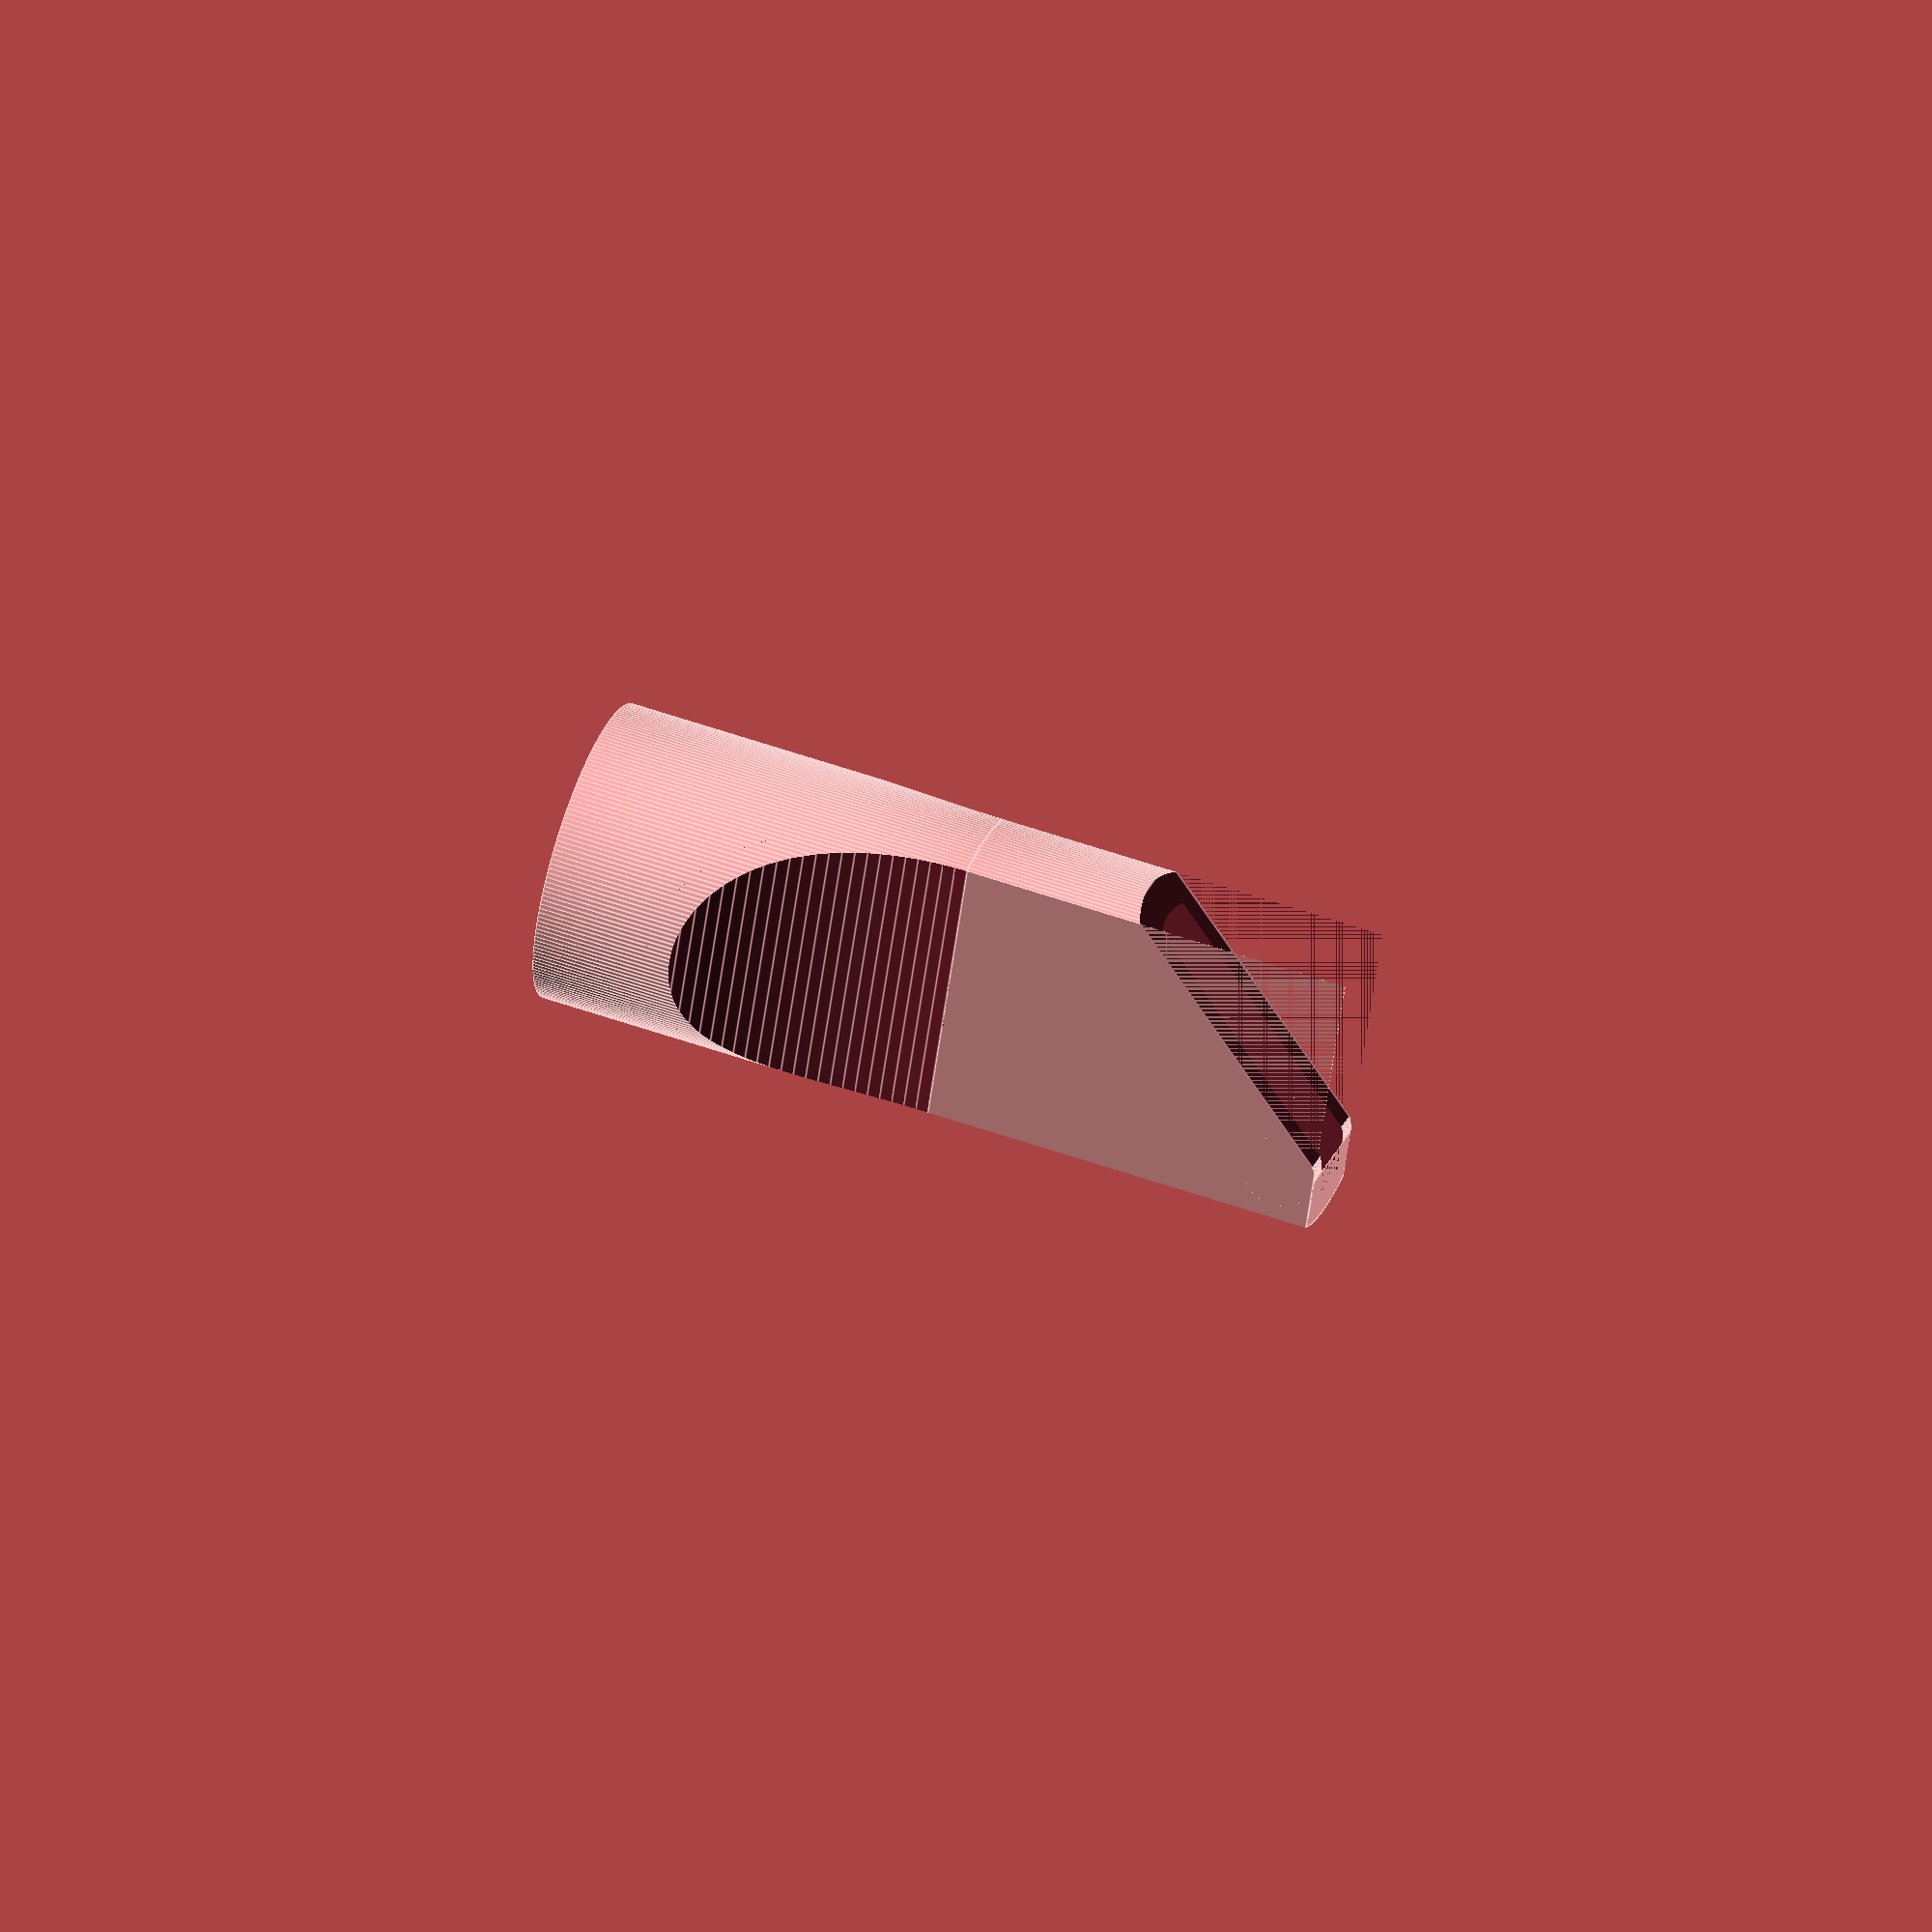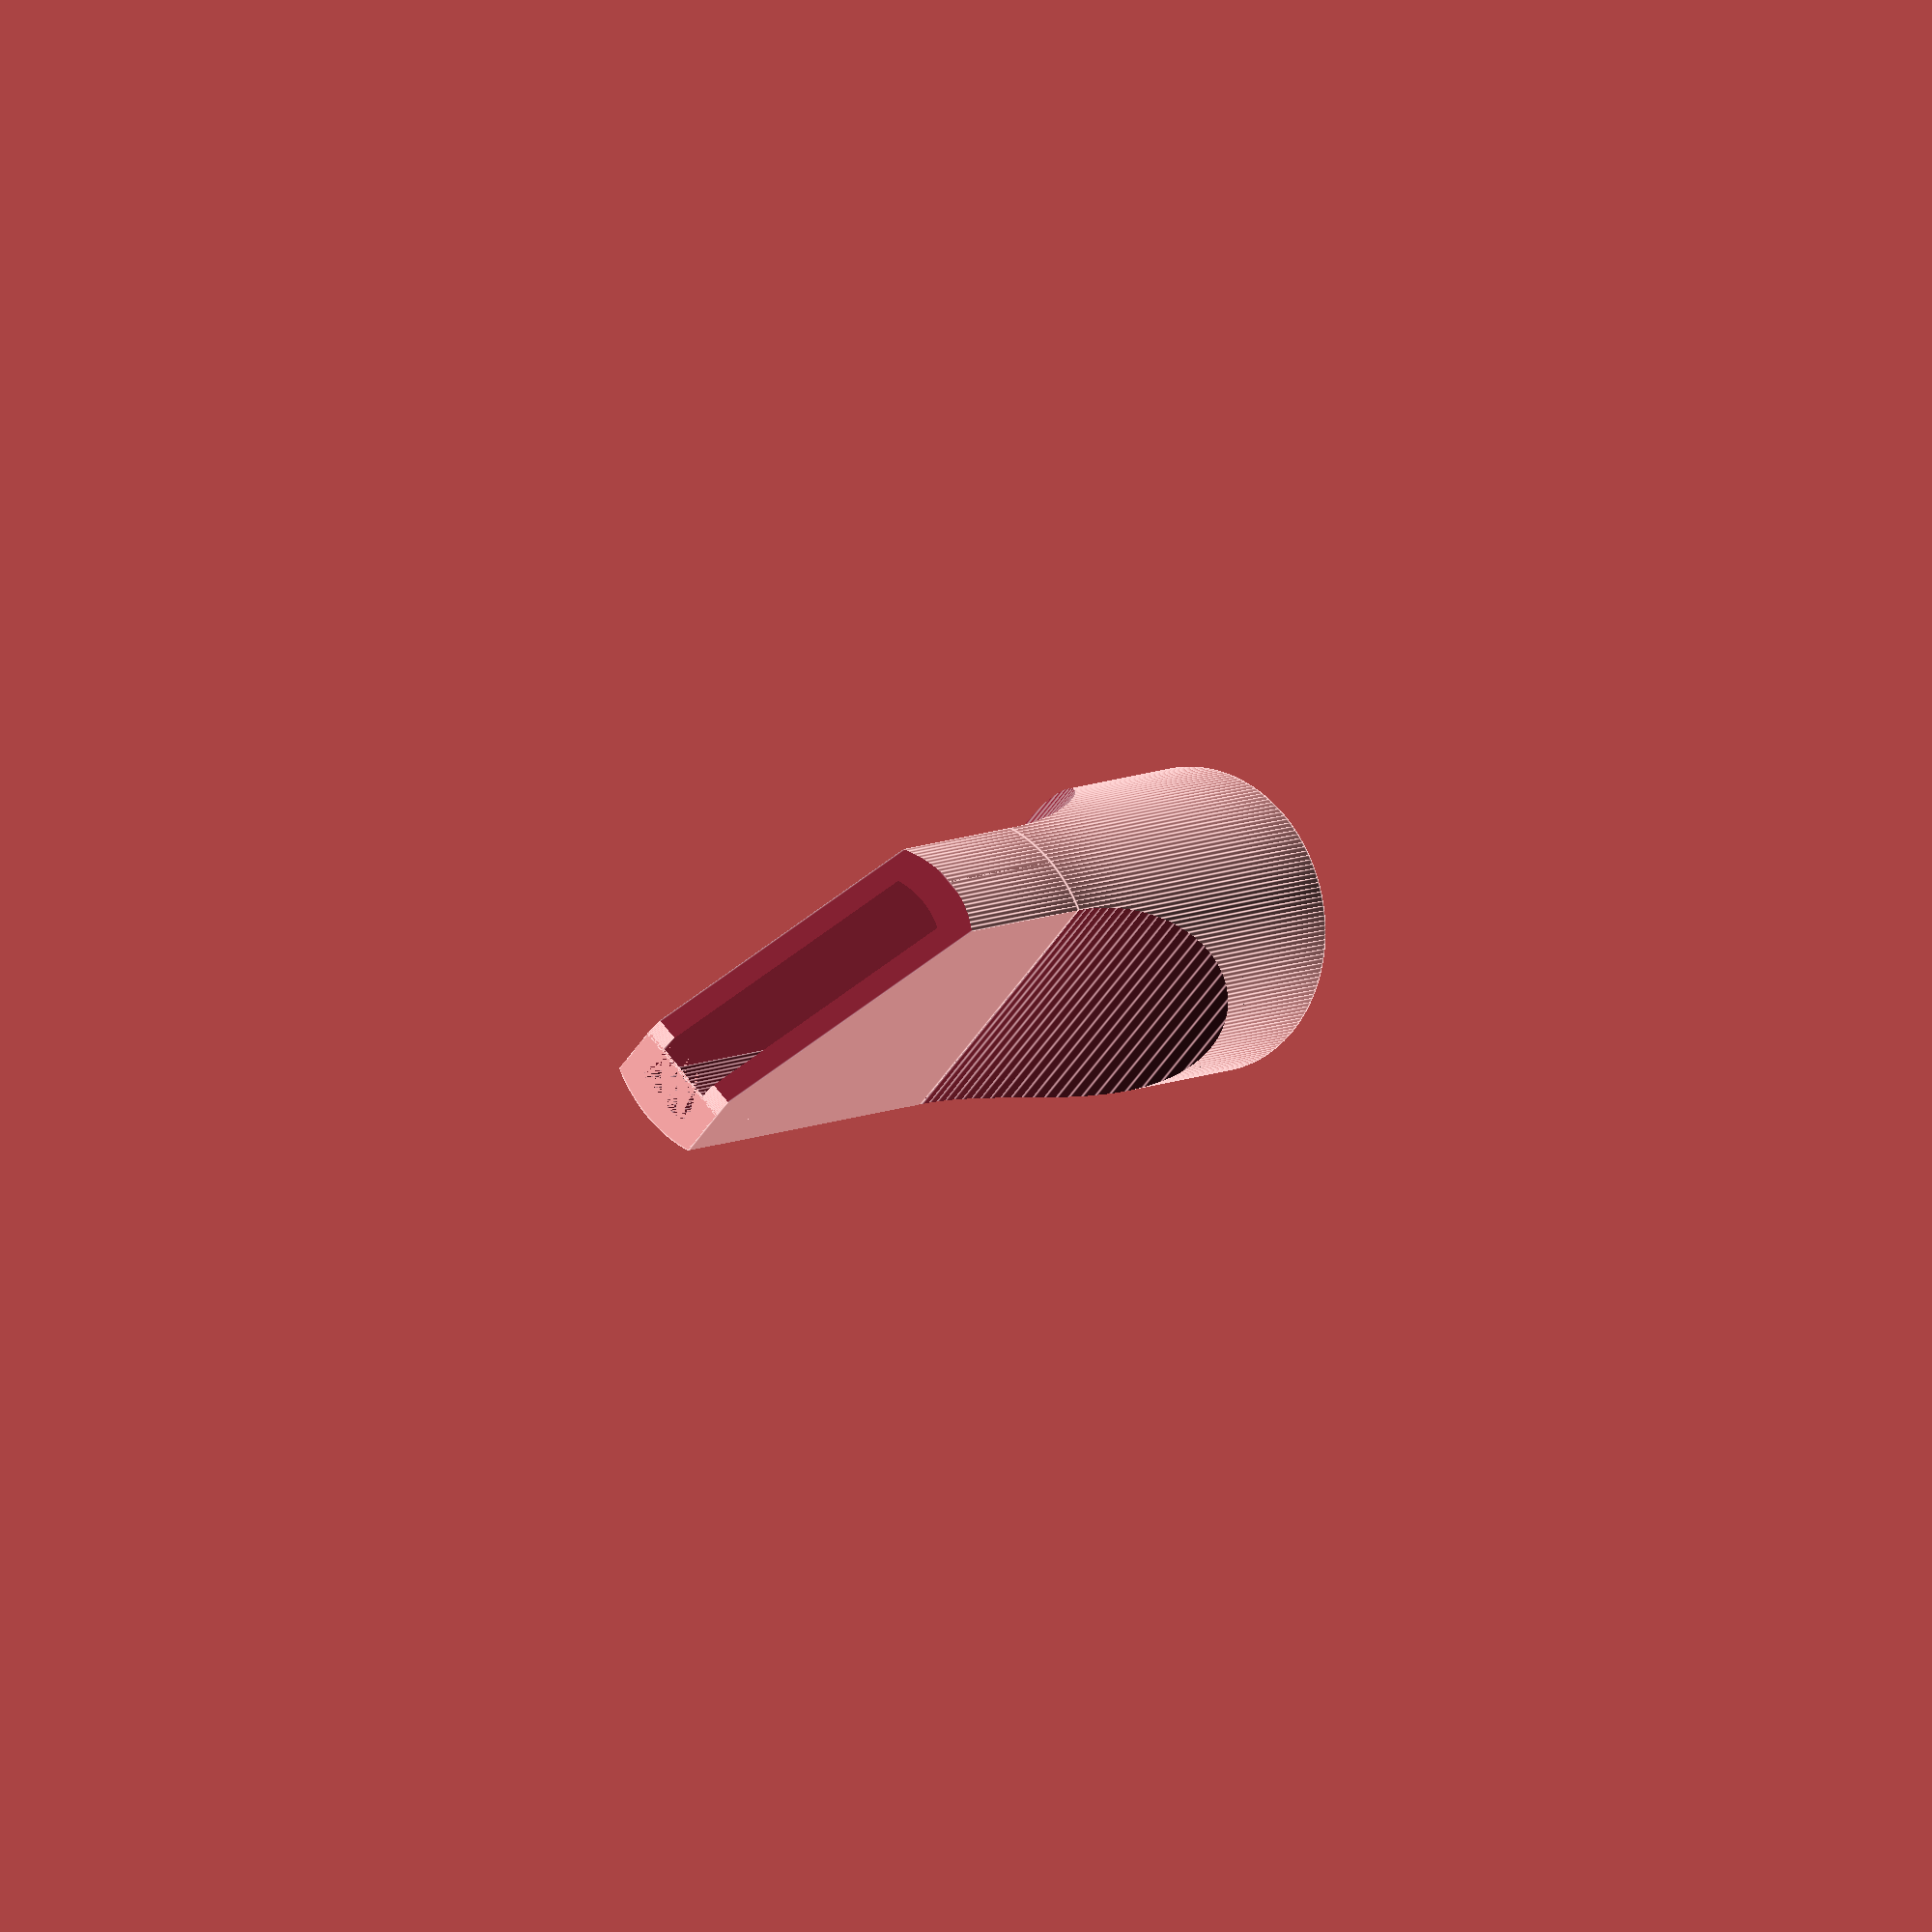
<openscad>
// How thick should the shaft be to fit your vaccuum?
shaft_diameter = 32; // [10:60]

// How wide should the tip of the nozzle open?
nozzle_opening = 8; // [1:20]

// How long should the crevice be in total?
crevice_length = 100; // [100:500]

// How thick should the walls of the nozzle be? (Thinner = less filament usage but more likely to break)
wall_thickness = 3; // [1:10]

module shape(rohrdurchmesser, duesenstaerke, laenge){
		
	difference(){		
		union(){
			cylinder(laenge/2, r=rohrdurchmesser/2);
			intersection(){
					translate([-rohrdurchmesser/2,-duesenstaerke/2,laenge/2]) 
						cube([rohrdurchmesser,duesenstaerke,laenge/2]);
					translate([0,0,laenge/2]) 
						cylinder(laenge/2, r=rohrdurchmesser/2);
			}
		}
		for(i = [[-rohrdurchmesser/2,-laenge/2-duesenstaerke/2,laenge/2],[-rohrdurchmesser/2,laenge/2+duesenstaerke/2,laenge/2]])			
			translate(i)
			rotate([0,90,0]) 
			cylinder(rohrdurchmesser, r=laenge/2);
	}
}

module fugenduese(rohrdurchmesser, duesenstaerke, laenge, wandstaerke){
$fn = 200;
blocklaenge = sqrt(pow((rohrdurchmesser+2*wandstaerke)*3/4,2)*2);
	difference(){
		shape(rohrdurchmesser+wandstaerke*2,duesenstaerke+wandstaerke*2,laenge); // duese erstellen

		translate([0,0,0]) shape(rohrdurchmesser,duesenstaerke,laenge); //duese aushoehlen

		translate ([(rohrdurchmesser+2*wandstaerke)/4,0,laenge])
	   rotate([0,-45,0]) translate([-blocklaenge,-(duesenstaerke+wandstaerke*2)/2-0.005,0]) cube([blocklaenge,duesenstaerke+wandstaerke*2+0.01,blocklaenge]); //im 45Grad Winkel abschneiden

		difference(){ 

			translate([(rohrdurchmesser+2*wandstaerke)/8+(rohrdurchmesser+2*wandstaerke)/16,-(duesenstaerke+2*wandstaerke)/2-0.005,laenge-(rohrdurchmesser+2*wandstaerke)/8/4+0.005]) cube([(rohrdurchmesser)/8, duesenstaerke+2*wandstaerke+0.01 ,(rohrdurchmesser+2*wandstaerke)/8/4+0.005]);

			translate([
(rohrdurchmesser+2*wandstaerke)/4+(((rohrdurchmesser)/8)-sqrt(pow((rohrdurchmesser+2*wandstaerke)/8,2))/2),
duesenstaerke/2+wandstaerke+0.01,
laenge-(rohrdurchmesser+2*wandstaerke)/8]) 
rotate([90,0,0]) cylinder(duesenstaerke+wandstaerke*2+0.02, r = (rohrdurchmesser+2*wandstaerke)/8);

		} // die Ecke der Schnittkante abrunden
	}


}

fugenduese(shaft_diameter,nozzle_opening,crevice_length,wall_thickness);





</openscad>
<views>
elev=127.0 azim=292.6 roll=249.1 proj=o view=edges
elev=171.9 azim=312.3 roll=144.7 proj=o view=edges
</views>
